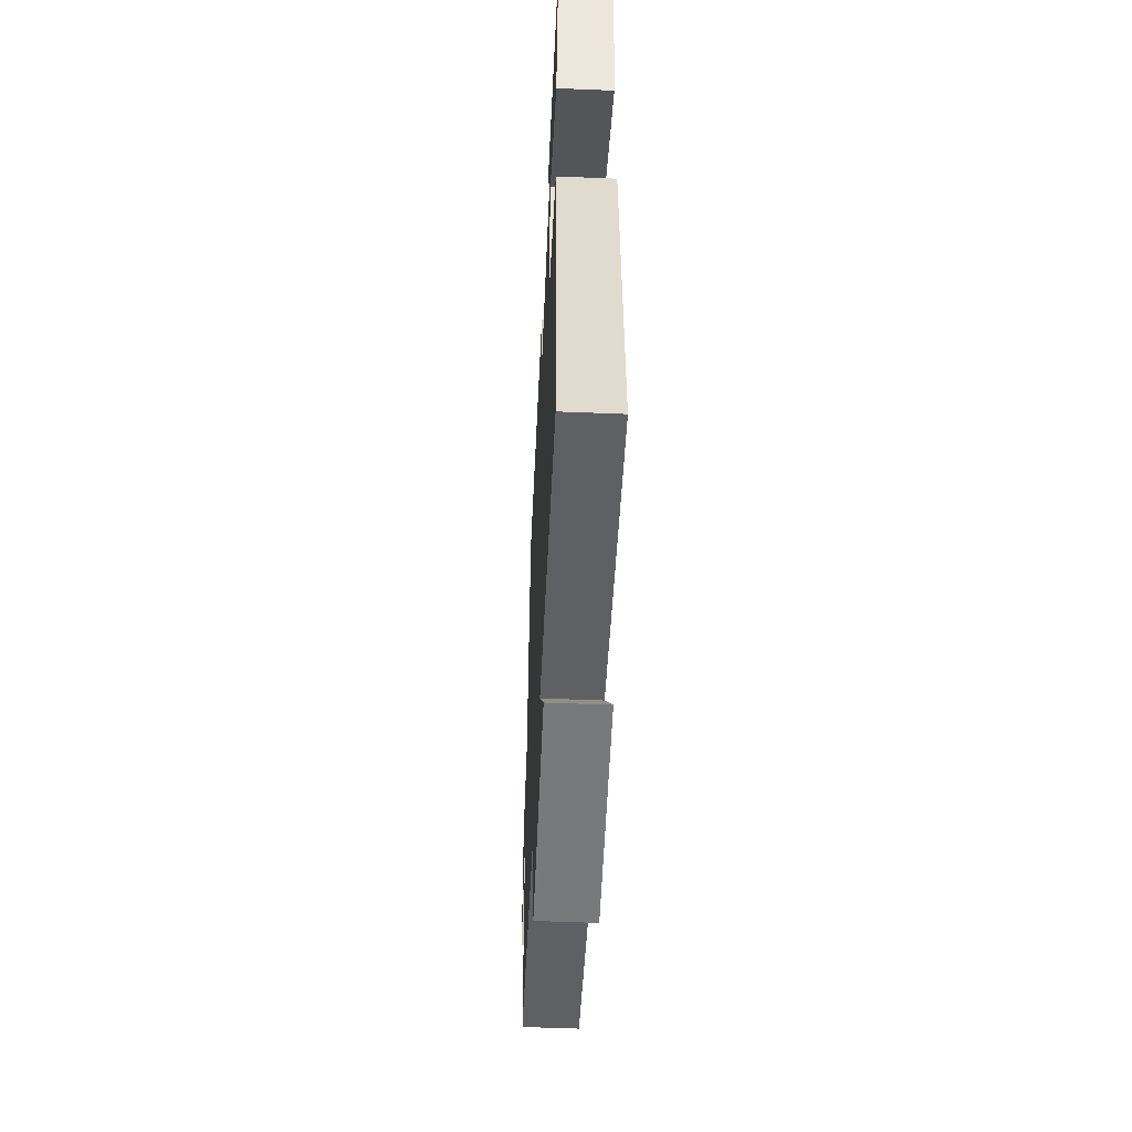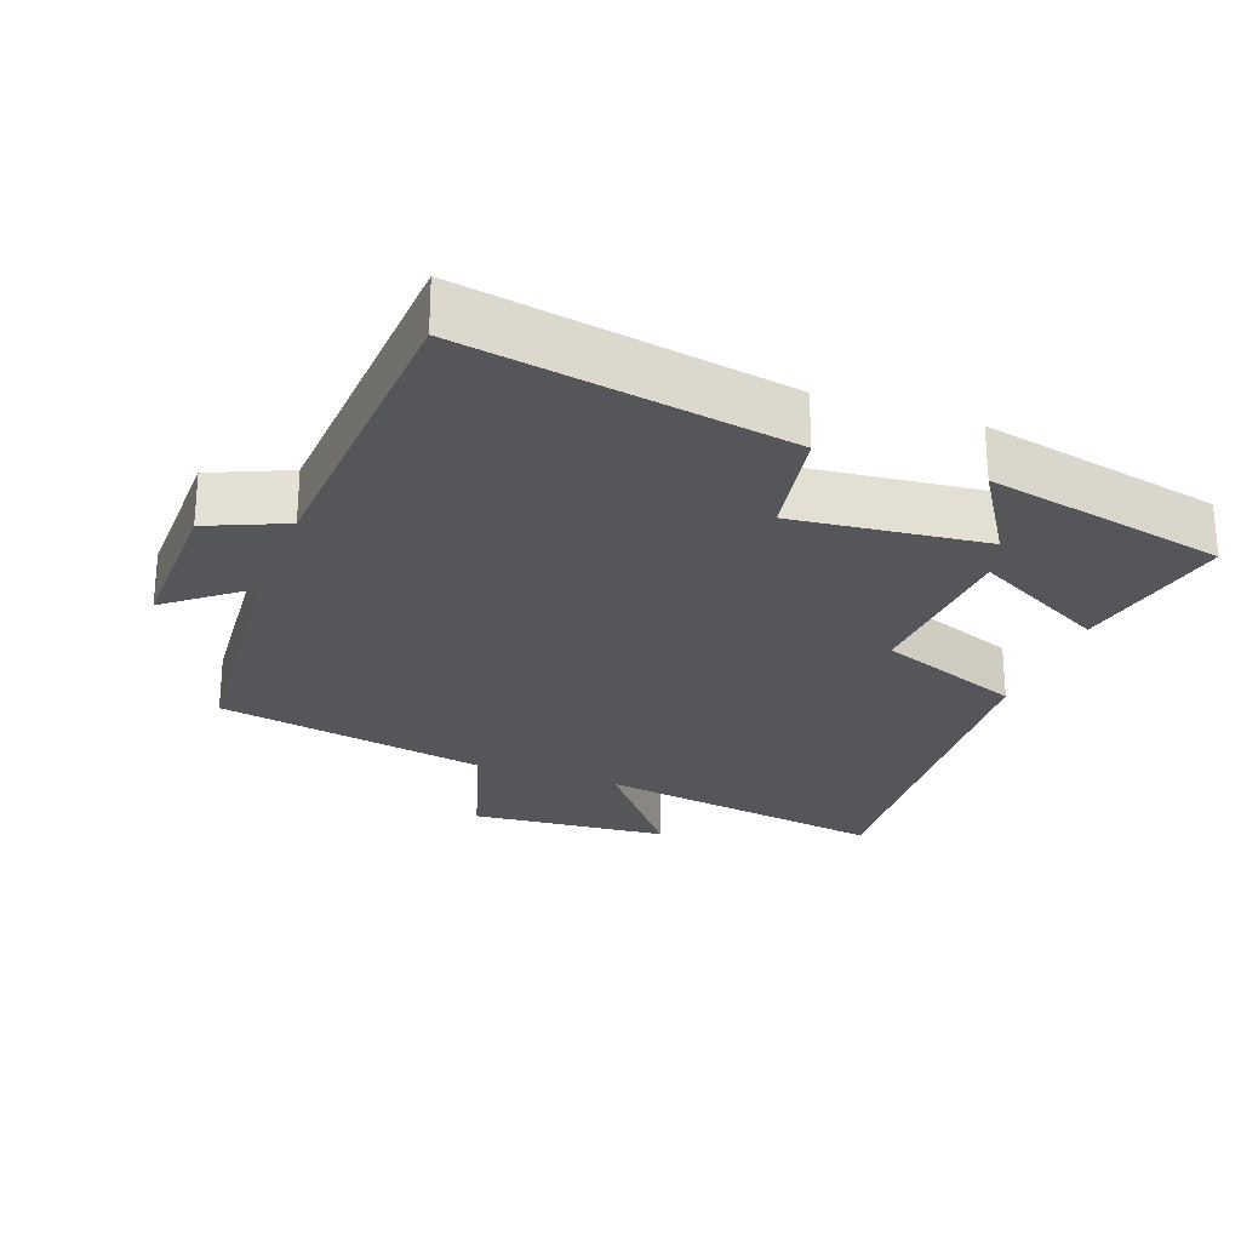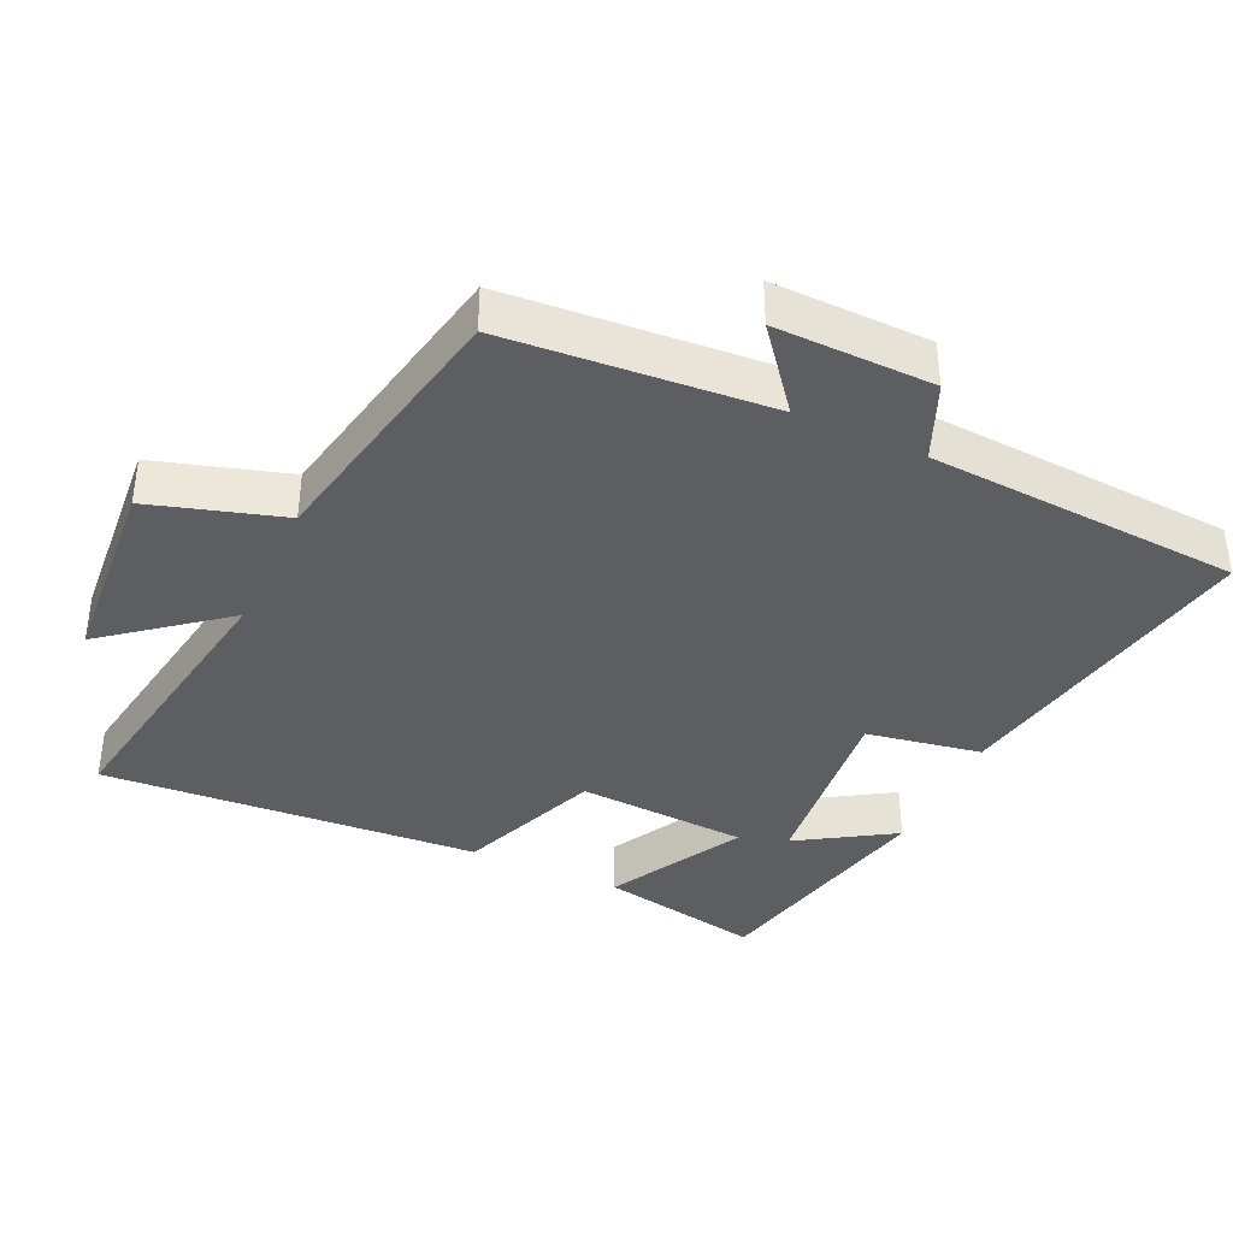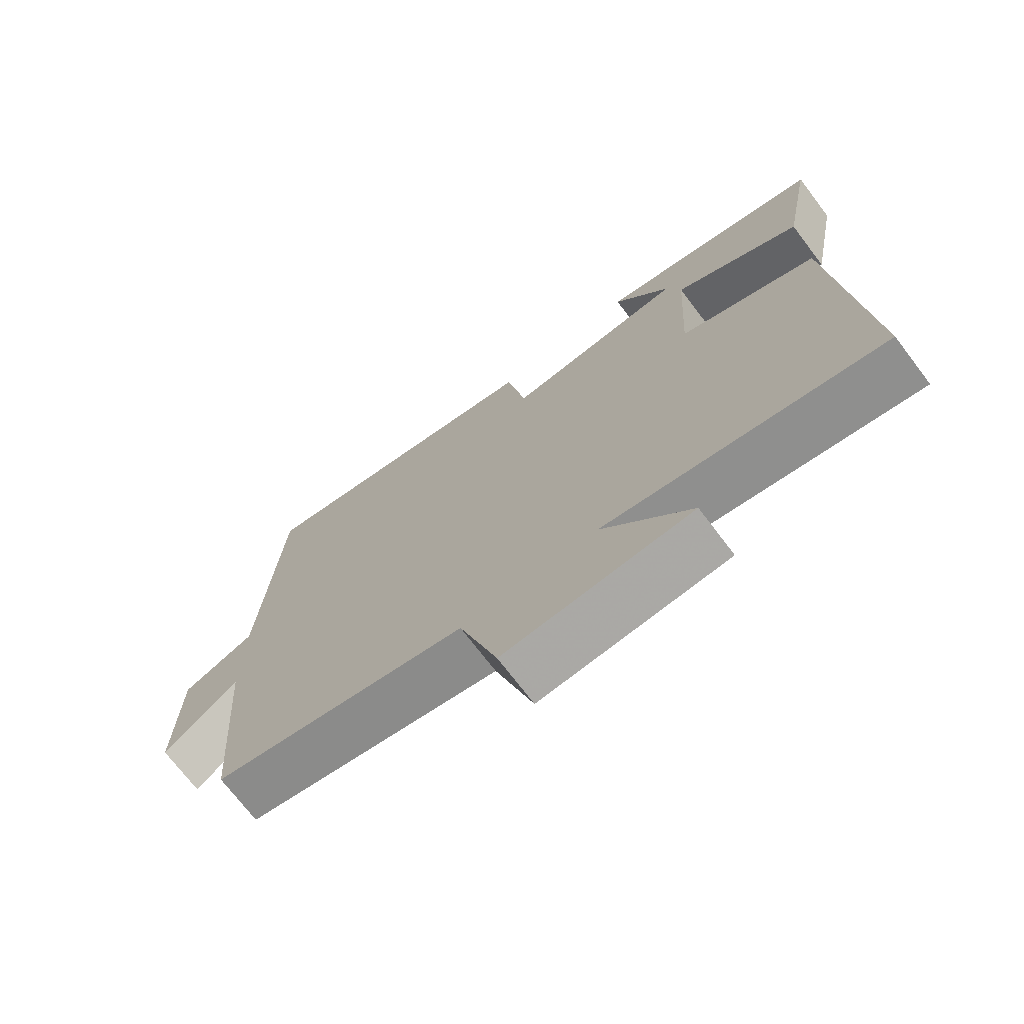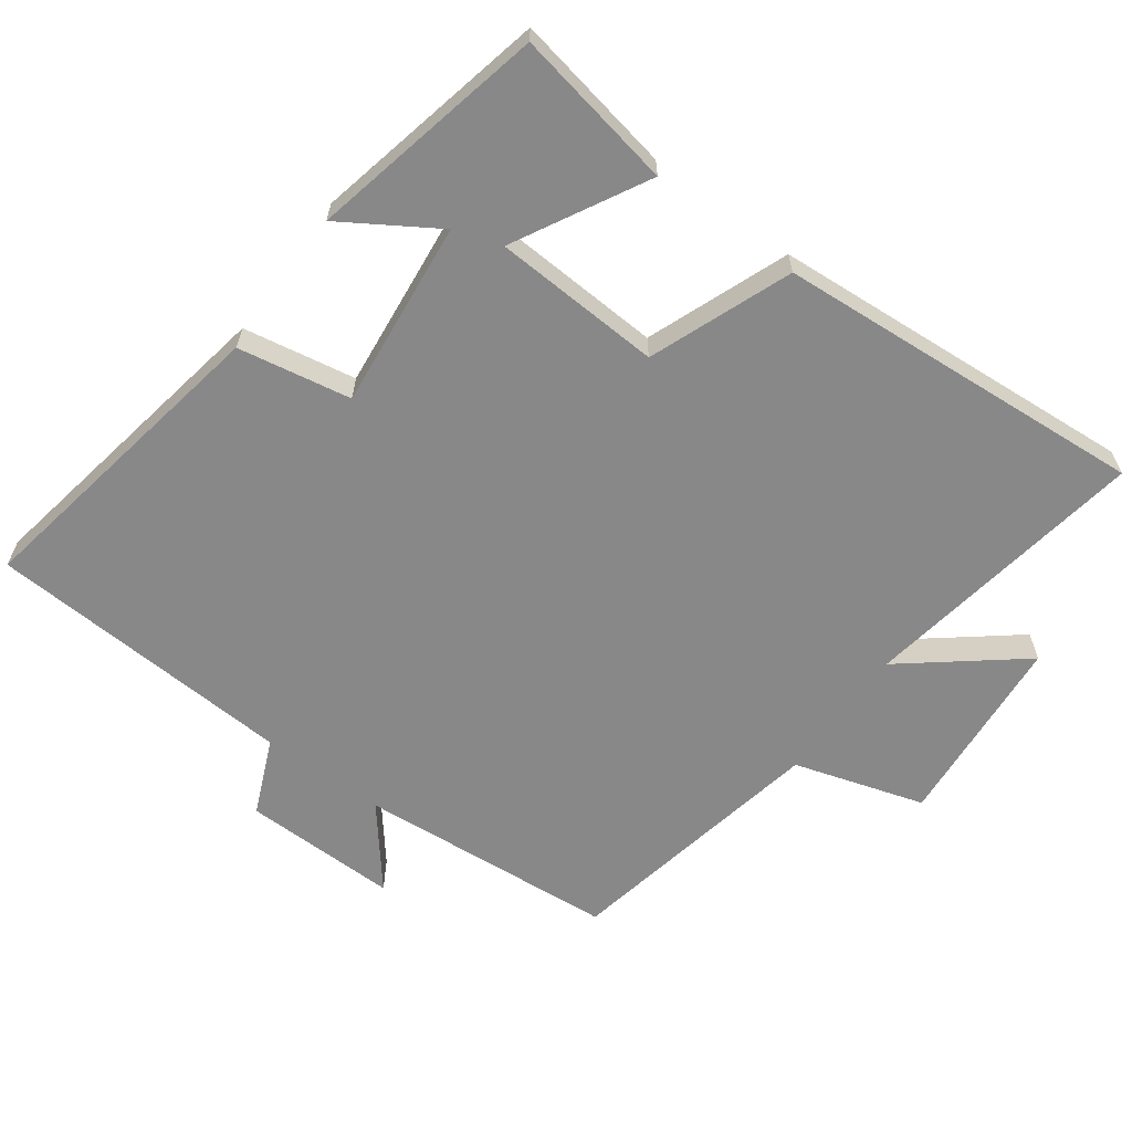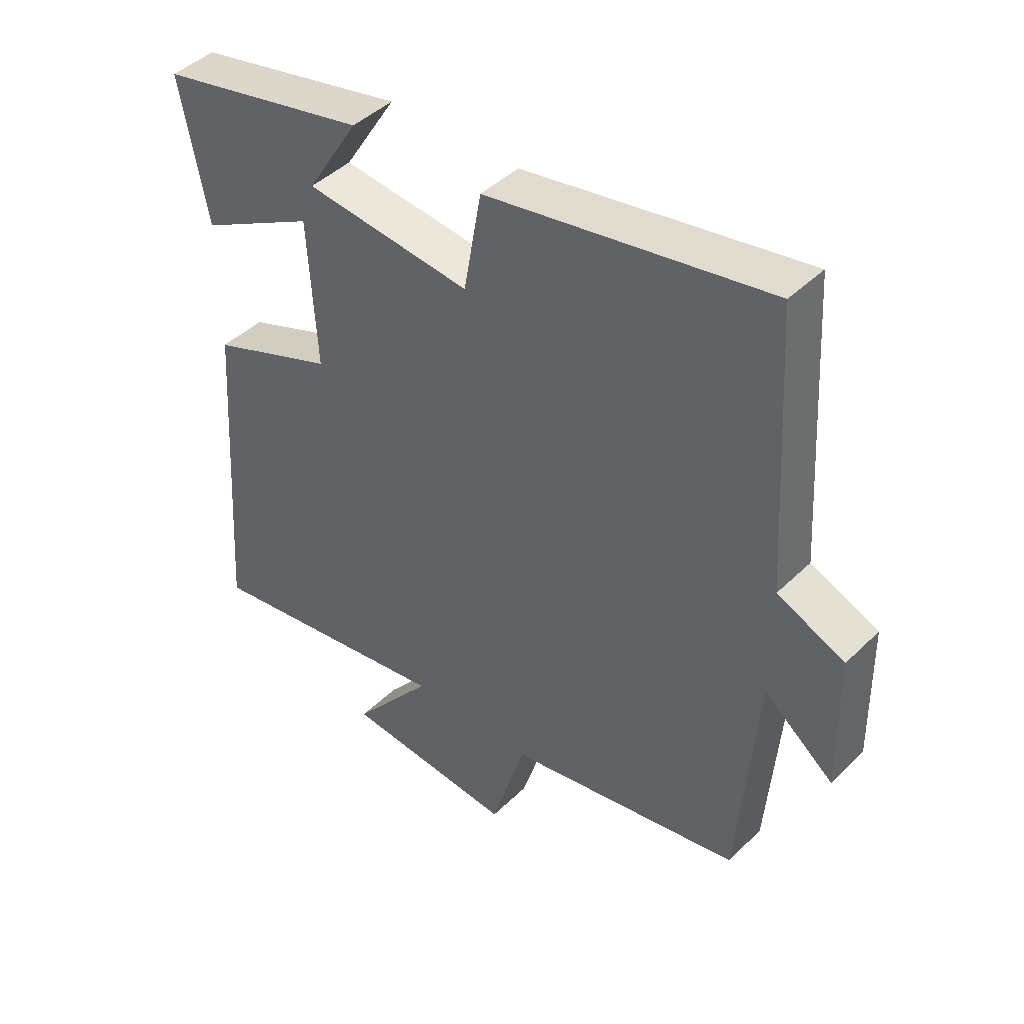
<metadata>
{"format":"obj","ext":"obj","renderer":"f3d","projection":"perspective","resolution":1024,"background":"white","views":[{"elev":-53.2,"azim":87.5,"up":"+Z"},{"elev":-25.4,"azim":-20.0,"up":"+Y"},{"elev":-38.5,"azim":-114.8,"up":"+Y"},{"elev":-72.2,"azim":37.3,"up":"+Z"},{"elev":-62.9,"azim":54.0,"up":"+Y"},{"elev":44.2,"azim":-138.4,"up":"+Z"}]}
</metadata>
<code>
v 0.545 0.07 0.424
v 0.5 0.07 0.191
v 0.309 0.07 0.295
v 0.295 0.07 0.051
v 0.5 0.07 -0.029
v 0.537 0.07 -0.569
v 0.12 0.07 -0.5
v 0.253 0.07 -0.667
v -0.029 0.07 -0.689
v -0.086 0.07 -0.5
v -0.471 0.07 -0.424
v -0.5 0.07 -0.048
v -0.614 0.07 -0.139
v -0.61 0.07 0.087
v -0.5 0.07 0.134
v -0.472 0.07 0.583
v -0.014 0.07 0.5
v 0.015 0.07 0.336
v 0.287 0.07 0.364
v 0.202 0.07 0.5
v 0.545 0 0.424
v 0.5 0 0.191
v 0.309 0 0.295
v 0.295 0 0.051
v 0.5 0 -0.029
v 0.537 0 -0.569
v 0.12 0 -0.5
v 0.253 0 -0.667
v -0.029 0 -0.689
v -0.086 0 -0.5
v -0.471 0 -0.424
v -0.5 0 -0.048
v -0.614 0 -0.139
v -0.61 0 0.087
v -0.5 0 0.134
v -0.472 0 0.583
v -0.014 0 0.5
v 0.015 0 0.336
v 0.287 0 0.364
v 0.202 0 0.5
f 19 20 1 2
f 15 16 17 18
f 12 13 14 15
f 10 11 12 15
f 10 15 18 19
f 7 8 9 10
f 4 5 6 7
f 3 4 7 10
f 19 2 3
f 3 10 19
f 22 21 40 39
f 38 37 36 35
f 35 34 33 32
f 35 32 31 30
f 39 38 35 30
f 30 29 28 27
f 27 26 25 24
f 30 27 24 23
f 23 22 39
f 39 30 23
f 1 21 22 2
f 2 22 23 3
f 3 23 24 4
f 4 24 25 5
f 5 25 26 6
f 6 26 27 7
f 7 27 28 8
f 8 28 29 9
f 9 29 30 10
f 10 30 31 11
f 11 31 32 12
f 12 32 33 13
f 13 33 34 14
f 14 34 35 15
f 15 35 36 16
f 16 36 37 17
f 17 37 38 18
f 18 38 39 19
f 19 39 40 20
f 20 40 21 1

</code>
